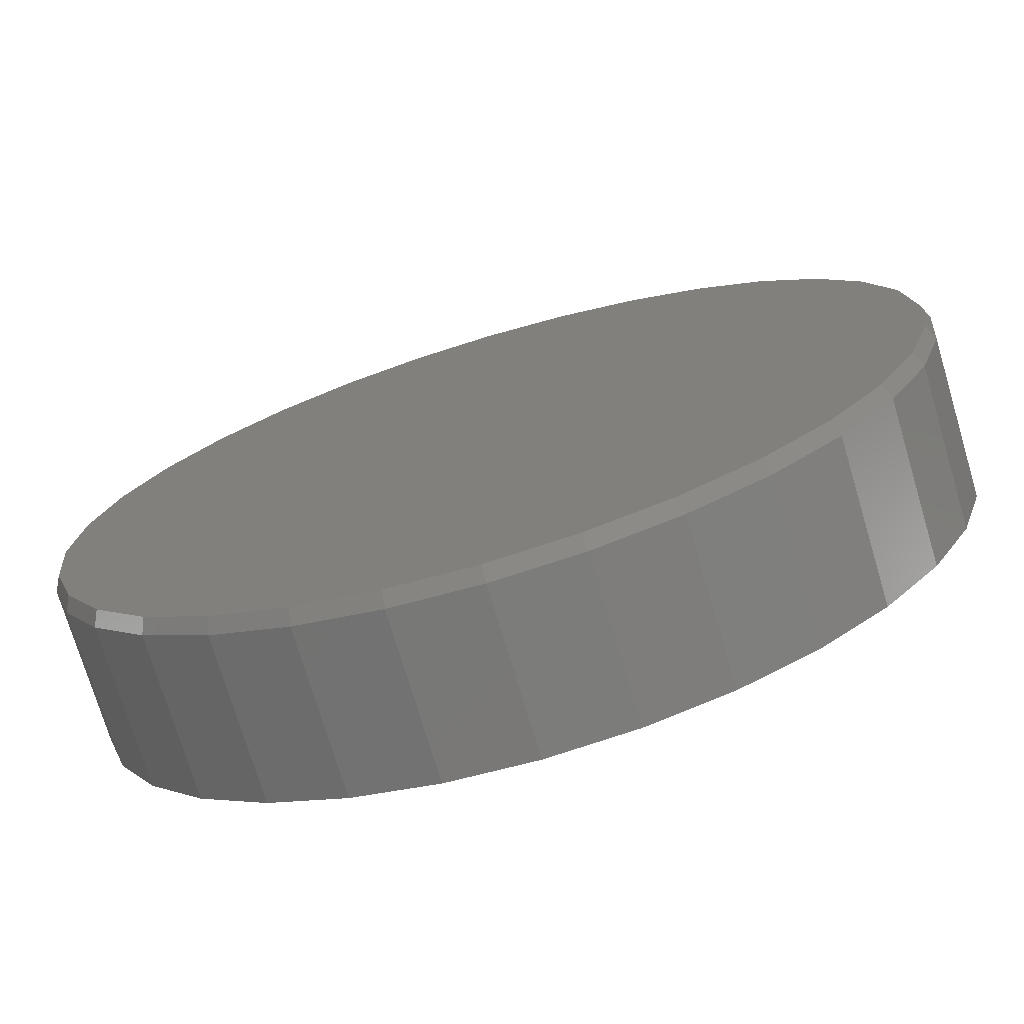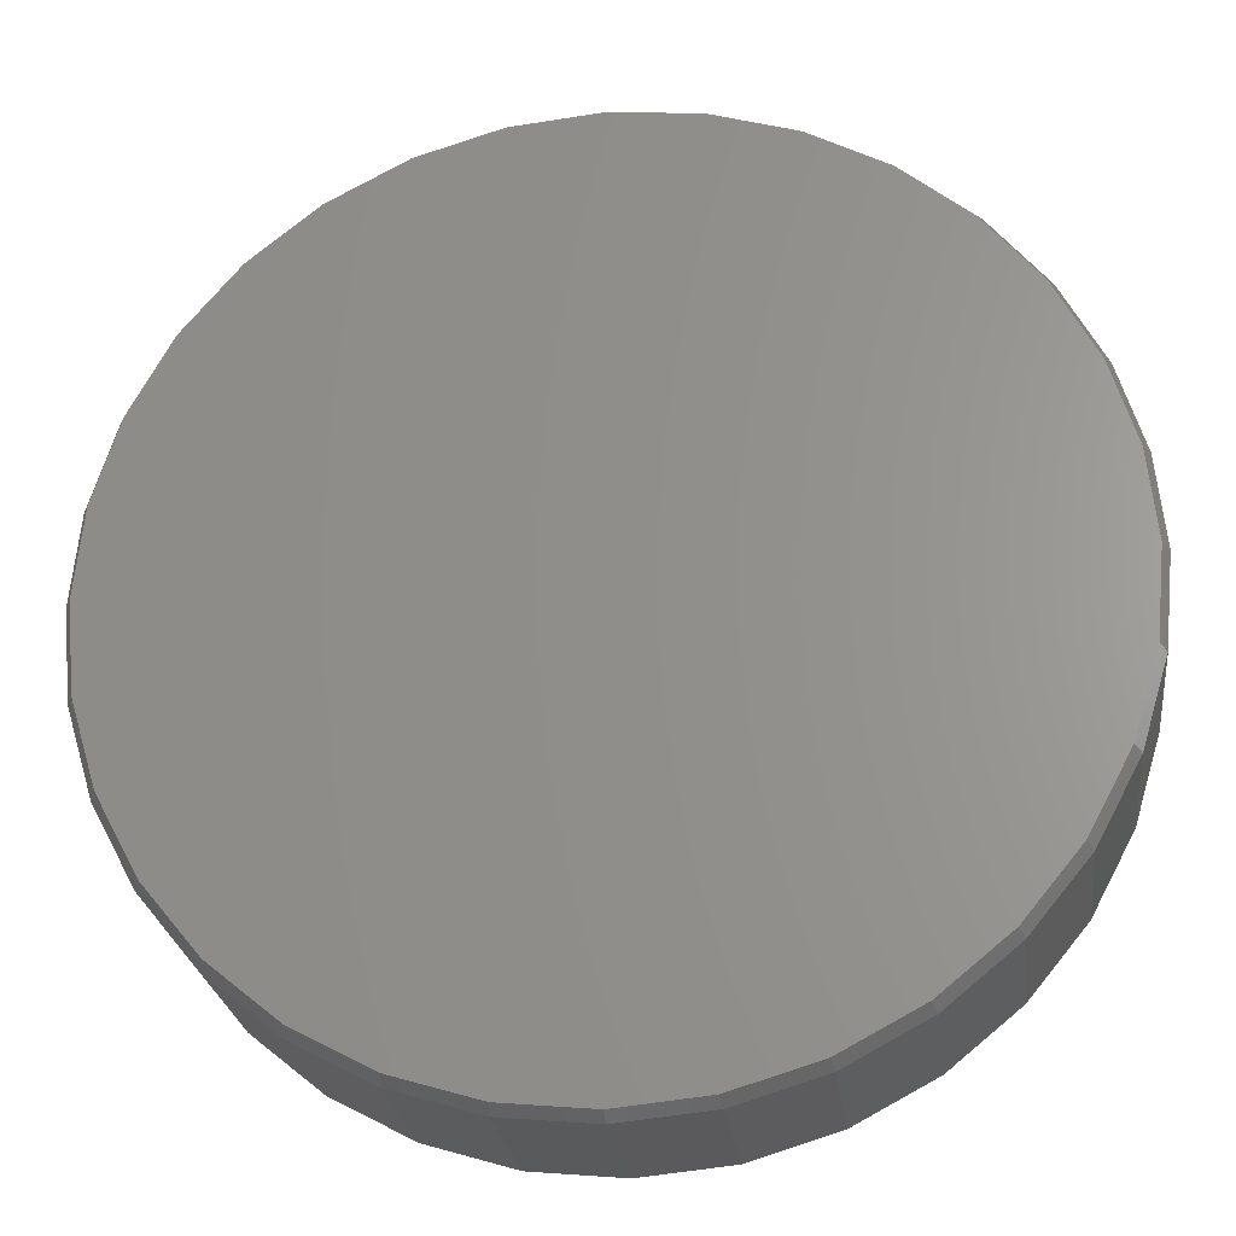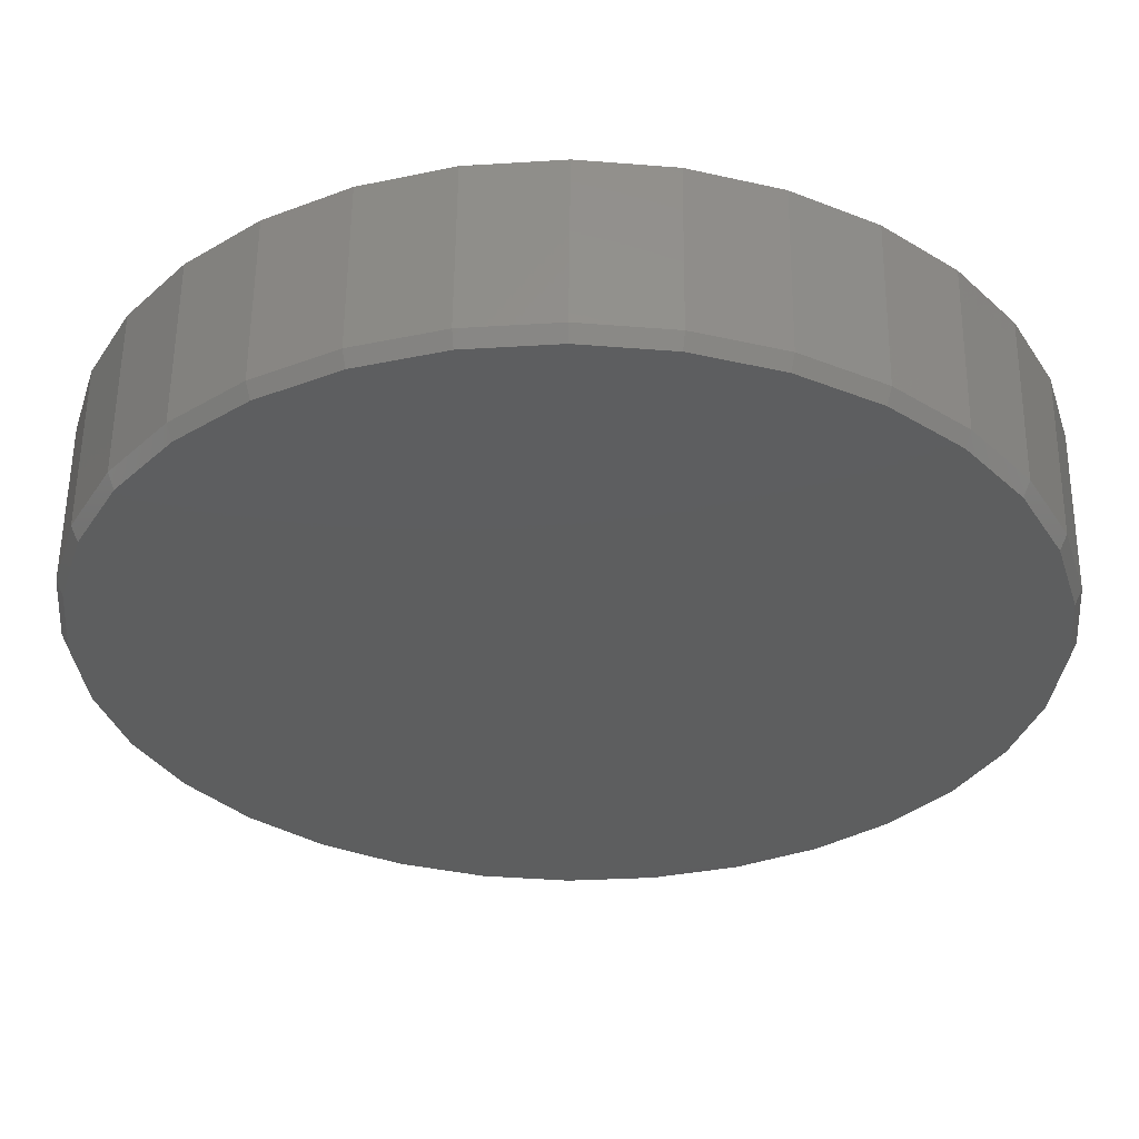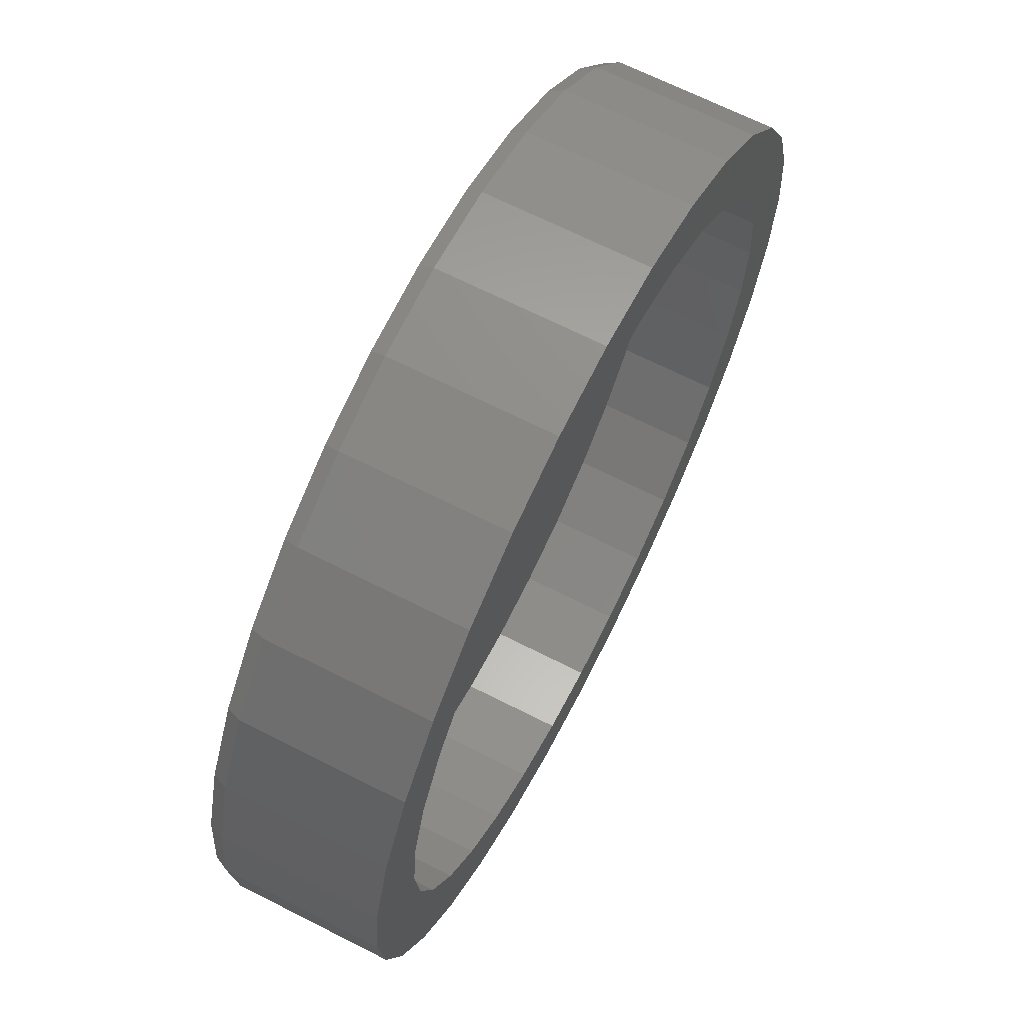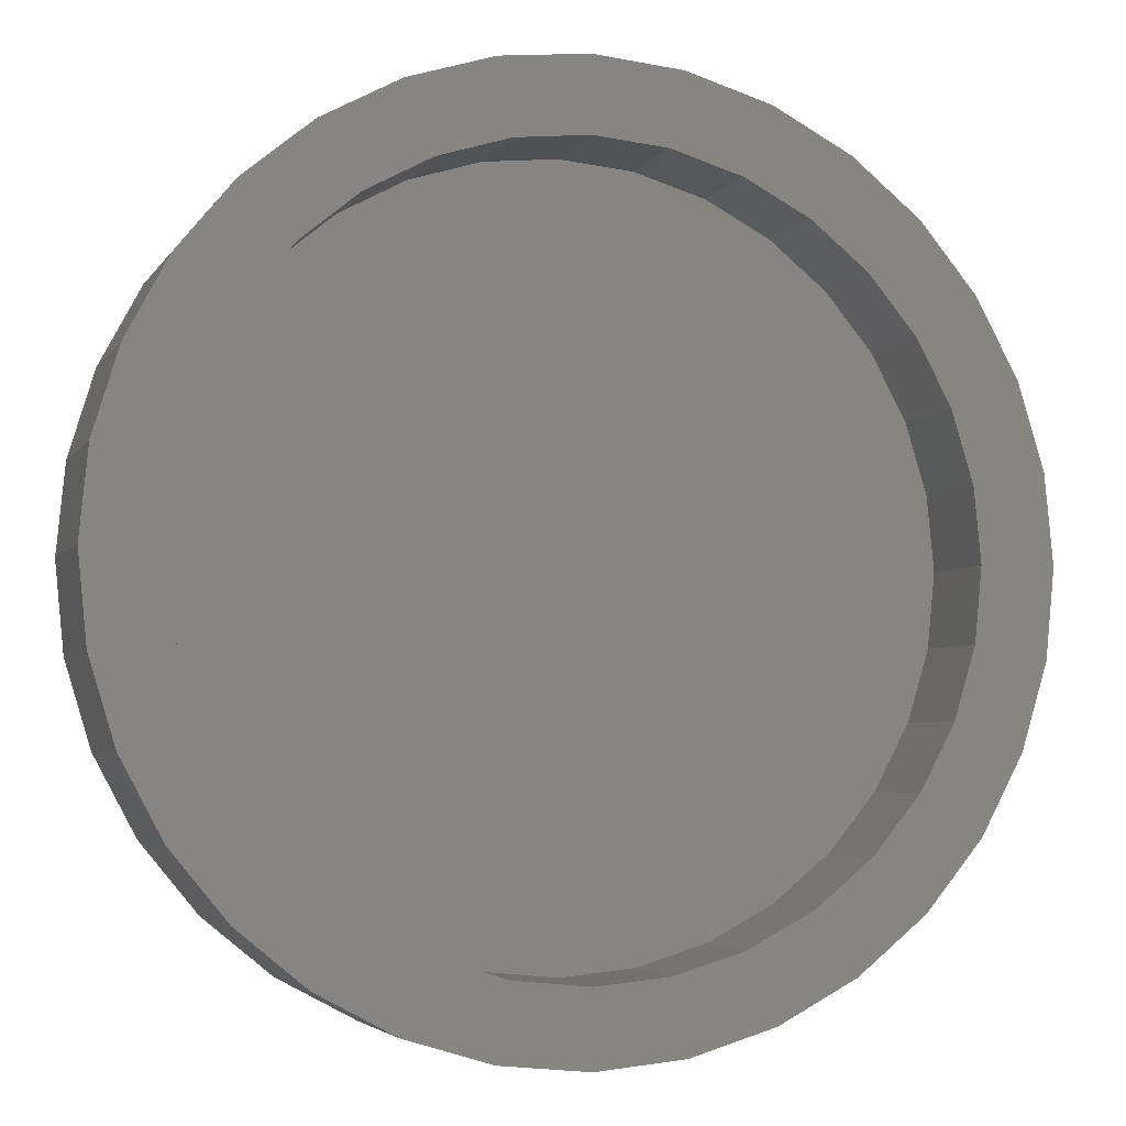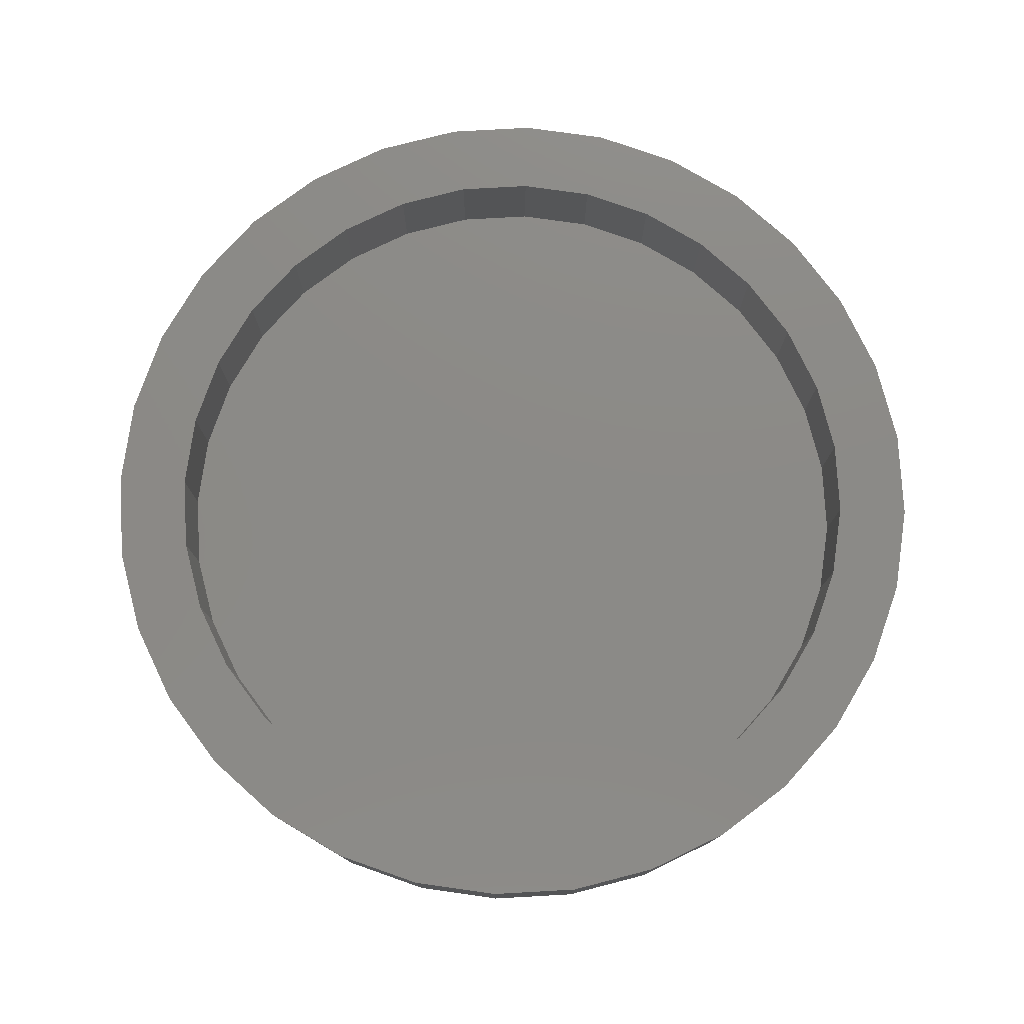
<metadata>
{"format":"stl","ext":"stl","renderer":"f3d","projection":"perspective","resolution":1024,"background":"white","views":[{"elev":-73.7,"azim":-163.4,"up":"+Y"},{"elev":-24.9,"azim":-173.0,"up":"+Y"},{"elev":56.7,"azim":-179.4,"up":"+Y"},{"elev":67.2,"azim":-63.0,"up":"+Y"},{"elev":-4.1,"azim":-17.1,"up":"+Y"},{"elev":77.8,"azim":-143.8,"up":"+Z"}]}
</metadata>
<code>
# stl→obj: 160 verts, 316 faces
v -0.75 -0.03125 0.01562
v -0.75 -0.03125 0.1875
v -0.7408 0.06193 0.01562
v -0.7408 0.06193 0.1875
v -0.7136 0.1515 0.01562
v -0.7136 0.1515 0.1875
v -0.6695 0.2341 0.01562
v -0.6695 0.2341 0.1875
v -0.6101 0.3065 0.01562
v -0.6101 0.3065 0.1875
v -0.5377 0.3659 0.01562
v -0.5377 0.3659 0.1875
v -0.4552 0.41 0.01562
v -0.4552 0.41 0.1875
v -0.3655 0.4372 0.01562
v -0.3655 0.4372 0.1875
v -0.2724 0.4464 0.01562
v -0.2724 0.4464 0.1875
v -0.1792 0.4372 0.01562
v -0.1792 0.4372 0.1875
v -0.08959 0.41 0.01562
v -0.08959 0.41 0.1875
v -0.007011 0.3659 0.01562
v -0.007011 0.3659 0.1875
v 0.06537 0.3065 0.01562
v 0.06537 0.3065 0.1875
v 0.1248 0.2341 0.01562
v 0.1248 0.2341 0.1875
v 0.1689 0.1515 0.01562
v 0.1689 0.1515 0.1875
v 0.1961 0.06193 0.01562
v 0.1961 0.06193 0.1875
v 0.2053 -0.03125 0.01562
v 0.2053 -0.03125 0.1875
v 0.1961 -0.1244 0.01562
v 0.1961 -0.1244 0.1875
v 0.1689 -0.214 0.01562
v 0.1689 -0.214 0.1875
v 0.1248 -0.2966 0.01562
v 0.1248 -0.2966 0.1875
v 0.06537 -0.369 0.01562
v 0.06537 -0.369 0.1875
v -0.007011 -0.4284 0.01562
v -0.007011 -0.4284 0.1875
v -0.08959 -0.4725 0.01562
v -0.08959 -0.4725 0.1875
v -0.1792 -0.4997 0.01562
v -0.1792 -0.4997 0.1875
v -0.2724 -0.5089 0.01562
v -0.2724 -0.5089 0.1875
v -0.3655 -0.4997 0.01562
v -0.3655 -0.4997 0.1875
v -0.4552 -0.4725 0.01562
v -0.4552 -0.4725 0.1875
v -0.5377 -0.4284 0.01562
v -0.5377 -0.4284 0.1875
v -0.6101 -0.369 0.01562
v -0.6101 -0.369 0.1875
v -0.6695 -0.2966 0.01562
v -0.6695 -0.2966 0.1875
v -0.7136 -0.214 0.01562
v -0.7136 -0.214 0.1875
v -0.7408 -0.1244 0.01562
v -0.7408 -0.1244 0.1875
v -0.2724 0.4386 0
v -0.1807 0.4295 0
v -0.364 0.4295 0
v -0.2724 -0.5011 0
v -0.364 -0.492 0
v -0.1807 -0.492 0
v -0.4522 -0.4653 0
v -0.09258 -0.4653 0
v -0.5334 -0.4219 0
v -0.01135 -0.4219 0
v -0.6046 -0.3635 0
v 0.05984 -0.3635 0
v -0.663 -0.2923 0
v 0.1183 -0.2923 0
v -0.7064 -0.211 0
v 0.1617 -0.211 0
v -0.7332 -0.1229 0
v 0.1884 -0.1229 0
v -0.7422 -0.03125 0
v 0.1975 -0.03125 0
v -0.7332 0.06041 0
v 0.1884 0.06041 0
v -0.7064 0.1485 0
v 0.1617 0.1485 0
v -0.663 0.2298 0
v 0.1183 0.2298 0
v -0.6046 0.301 0
v 0.05984 0.301 0
v -0.5334 0.3594 0
v -0.01135 0.3594 0
v -0.4522 0.4028 0
v -0.09258 0.4028 0
v -0.2724 0.3683 0.1875
v -0.4253 0.3378 0.1875
v -0.4943 0.3009 0.1875
v -0.1944 0.3606 0.1875
v -0.1195 0.3378 0.1875
v -0.3503 0.3606 0.1875
v -0.2724 -0.4308 0.1875
v -0.3503 -0.4231 0.1875
v -0.1944 -0.4231 0.1875
v -0.5549 0.2512 0.1875
v -0.6045 0.1907 0.1875
v -0.6415 0.1216 0.1875
v -0.6642 0.04669 0.1875
v -0.6719 -0.03125 0.1875
v -0.6642 -0.1092 0.1875
v -0.6415 -0.1841 0.1875
v -0.6045 -0.2532 0.1875
v -0.5549 -0.3137 0.1875
v -0.4943 -0.3634 0.1875
v -0.4253 -0.4003 0.1875
v -0.05041 0.3009 0.1875
v 0.01013 0.2512 0.1875
v 0.05981 0.1907 0.1875
v 0.09673 0.1216 0.1875
v 0.1195 0.04669 0.1875
v 0.1271 -0.03125 0.1875
v 0.1195 -0.1092 0.1875
v 0.09673 -0.1841 0.1875
v 0.05981 -0.2532 0.1875
v 0.01013 -0.3137 0.1875
v -0.05041 -0.3634 0.1875
v -0.1195 -0.4003 0.1875
v -0.2724 -0.4308 0.07812
v -0.1944 -0.4231 0.07812
v -0.1195 -0.4003 0.07812
v -0.05041 -0.3634 0.07812
v 0.01013 -0.3137 0.07812
v 0.05981 -0.2532 0.07812
v 0.09673 -0.1841 0.07812
v 0.1195 -0.1092 0.07812
v 0.1271 -0.03125 0.07812
v -0.3503 -0.4231 0.07812
v -0.4253 -0.4003 0.07812
v -0.4943 -0.3634 0.07812
v -0.5549 -0.3137 0.07812
v -0.6045 -0.2532 0.07812
v -0.6415 -0.1841 0.07812
v -0.6642 -0.1092 0.07812
v -0.6719 -0.03125 0.07812
v -0.2724 0.3683 0.07812
v -0.3503 0.3606 0.07812
v -0.4253 0.3378 0.07812
v -0.4943 0.3009 0.07812
v -0.5549 0.2512 0.07812
v -0.6045 0.1907 0.07812
v -0.6415 0.1216 0.07812
v -0.6642 0.04669 0.07812
v -0.1944 0.3606 0.07812
v -0.1195 0.3378 0.07812
v -0.05041 0.3009 0.07812
v 0.01013 0.2512 0.07812
v 0.05981 0.1907 0.07812
v 0.09673 0.1216 0.07812
v 0.1195 0.04669 0.07812
f 1 2 3
f 3 2 4
f 3 4 5
f 5 4 6
f 5 6 7
f 7 6 8
f 7 8 9
f 9 8 10
f 9 10 11
f 11 10 12
f 11 12 13
f 13 12 14
f 13 14 15
f 15 14 16
f 15 16 17
f 17 16 18
f 17 18 19
f 19 18 20
f 19 20 21
f 21 20 22
f 21 22 23
f 23 22 24
f 23 24 25
f 25 24 26
f 25 26 27
f 27 26 28
f 27 28 29
f 29 28 30
f 29 30 31
f 31 30 32
f 31 32 33
f 33 32 34
f 33 34 35
f 35 34 36
f 35 36 37
f 37 36 38
f 37 38 39
f 39 38 40
f 39 40 41
f 41 40 42
f 41 42 43
f 43 42 44
f 43 44 45
f 45 44 46
f 45 46 47
f 47 46 48
f 47 48 49
f 49 48 50
f 49 50 51
f 51 50 52
f 51 52 53
f 53 52 54
f 53 54 55
f 55 54 56
f 55 56 57
f 57 56 58
f 57 58 59
f 59 58 60
f 59 60 61
f 61 60 62
f 61 62 63
f 63 62 64
f 63 64 1
f 1 64 2
f 65 66 67
f 68 69 70
f 70 69 71
f 70 71 72
f 72 71 73
f 72 73 74
f 74 73 75
f 74 75 76
f 76 75 77
f 76 77 78
f 78 77 79
f 78 79 80
f 80 79 81
f 80 81 82
f 82 81 83
f 82 83 84
f 84 83 85
f 84 85 86
f 86 85 87
f 86 87 88
f 88 87 89
f 88 89 90
f 90 89 91
f 90 91 92
f 92 91 93
f 92 93 94
f 94 93 95
f 94 95 96
f 96 95 67
f 96 67 66
f 83 1 85
f 85 1 3
f 85 3 87
f 87 3 5
f 87 5 89
f 89 5 7
f 89 7 91
f 91 7 9
f 91 9 93
f 93 9 11
f 93 11 95
f 95 11 13
f 95 13 67
f 67 13 15
f 67 15 65
f 65 15 17
f 65 17 66
f 66 17 19
f 66 19 96
f 96 19 21
f 96 21 94
f 94 21 23
f 94 23 92
f 92 23 25
f 92 25 90
f 90 25 27
f 90 27 88
f 88 27 29
f 88 29 86
f 86 29 31
f 86 31 84
f 84 31 33
f 84 33 82
f 82 33 35
f 82 35 80
f 80 35 37
f 80 37 78
f 78 37 39
f 78 39 76
f 76 39 41
f 76 41 74
f 74 41 43
f 74 43 72
f 72 43 45
f 72 45 70
f 70 45 47
f 70 47 68
f 68 47 49
f 68 49 69
f 69 49 51
f 69 51 71
f 71 51 53
f 71 53 73
f 73 53 55
f 73 55 75
f 75 55 57
f 75 57 77
f 77 57 59
f 77 59 79
f 79 59 61
f 79 61 81
f 81 61 63
f 81 63 83
f 83 63 1
f 97 18 16
f 97 16 14
f 98 10 99
f 20 18 97
f 22 20 97
f 22 97 24
f 24 97 100
f 24 100 101
f 12 10 98
f 12 98 102
f 12 102 97
f 12 97 14
f 103 104 56
f 103 56 54
f 103 54 52
f 103 52 50
f 103 50 48
f 103 48 46
f 103 46 44
f 103 44 105
f 99 10 106
f 106 10 8
f 106 8 107
f 107 8 6
f 107 6 108
f 108 6 109
f 109 6 4
f 109 4 110
f 110 4 2
f 110 2 111
f 111 2 64
f 111 64 112
f 112 64 62
f 112 62 113
f 113 62 60
f 113 60 114
f 114 60 115
f 115 60 58
f 115 58 116
f 116 58 56
f 116 56 104
f 24 101 26
f 26 101 117
f 26 117 28
f 28 117 118
f 28 118 30
f 30 118 119
f 30 119 120
f 30 120 32
f 32 120 121
f 32 121 34
f 34 121 122
f 34 122 36
f 36 122 123
f 36 123 38
f 38 123 124
f 38 124 40
f 40 124 125
f 40 125 126
f 40 126 42
f 42 126 127
f 42 127 44
f 44 127 128
f 44 128 105
f 129 105 130
f 130 105 128
f 130 128 131
f 131 128 127
f 131 127 132
f 132 127 126
f 132 126 133
f 133 126 125
f 133 125 134
f 134 125 124
f 134 124 135
f 135 124 123
f 135 123 136
f 136 123 122
f 136 122 137
f 105 129 103
f 103 129 138
f 103 138 104
f 104 138 139
f 104 139 116
f 116 139 140
f 116 140 115
f 115 140 141
f 115 141 114
f 114 141 142
f 114 142 113
f 113 142 143
f 113 143 112
f 112 143 144
f 112 144 111
f 111 144 145
f 111 145 110
f 146 102 147
f 147 102 98
f 147 98 148
f 148 98 99
f 148 99 149
f 149 99 106
f 149 106 150
f 150 106 107
f 150 107 151
f 151 107 108
f 151 108 152
f 152 108 109
f 152 109 153
f 153 109 110
f 153 110 145
f 102 146 97
f 97 146 154
f 97 154 100
f 100 154 155
f 100 155 101
f 101 155 156
f 101 156 117
f 117 156 157
f 117 157 118
f 118 157 158
f 118 158 119
f 119 158 159
f 119 159 120
f 120 159 160
f 120 160 121
f 121 160 137
f 121 137 122
f 137 160 136
f 136 160 135
f 135 160 159
f 135 159 134
f 134 159 158
f 134 158 133
f 133 158 157
f 133 157 132
f 132 157 156
f 132 156 131
f 131 156 155
f 131 155 130
f 130 155 154
f 130 154 129
f 129 154 146
f 129 146 138
f 138 146 147
f 138 147 139
f 139 147 148
f 139 148 140
f 140 148 149
f 140 149 141
f 141 149 150
f 141 150 142
f 142 150 151
f 142 151 143
f 143 151 152
f 143 152 144
f 144 152 153
f 144 153 145

</code>
